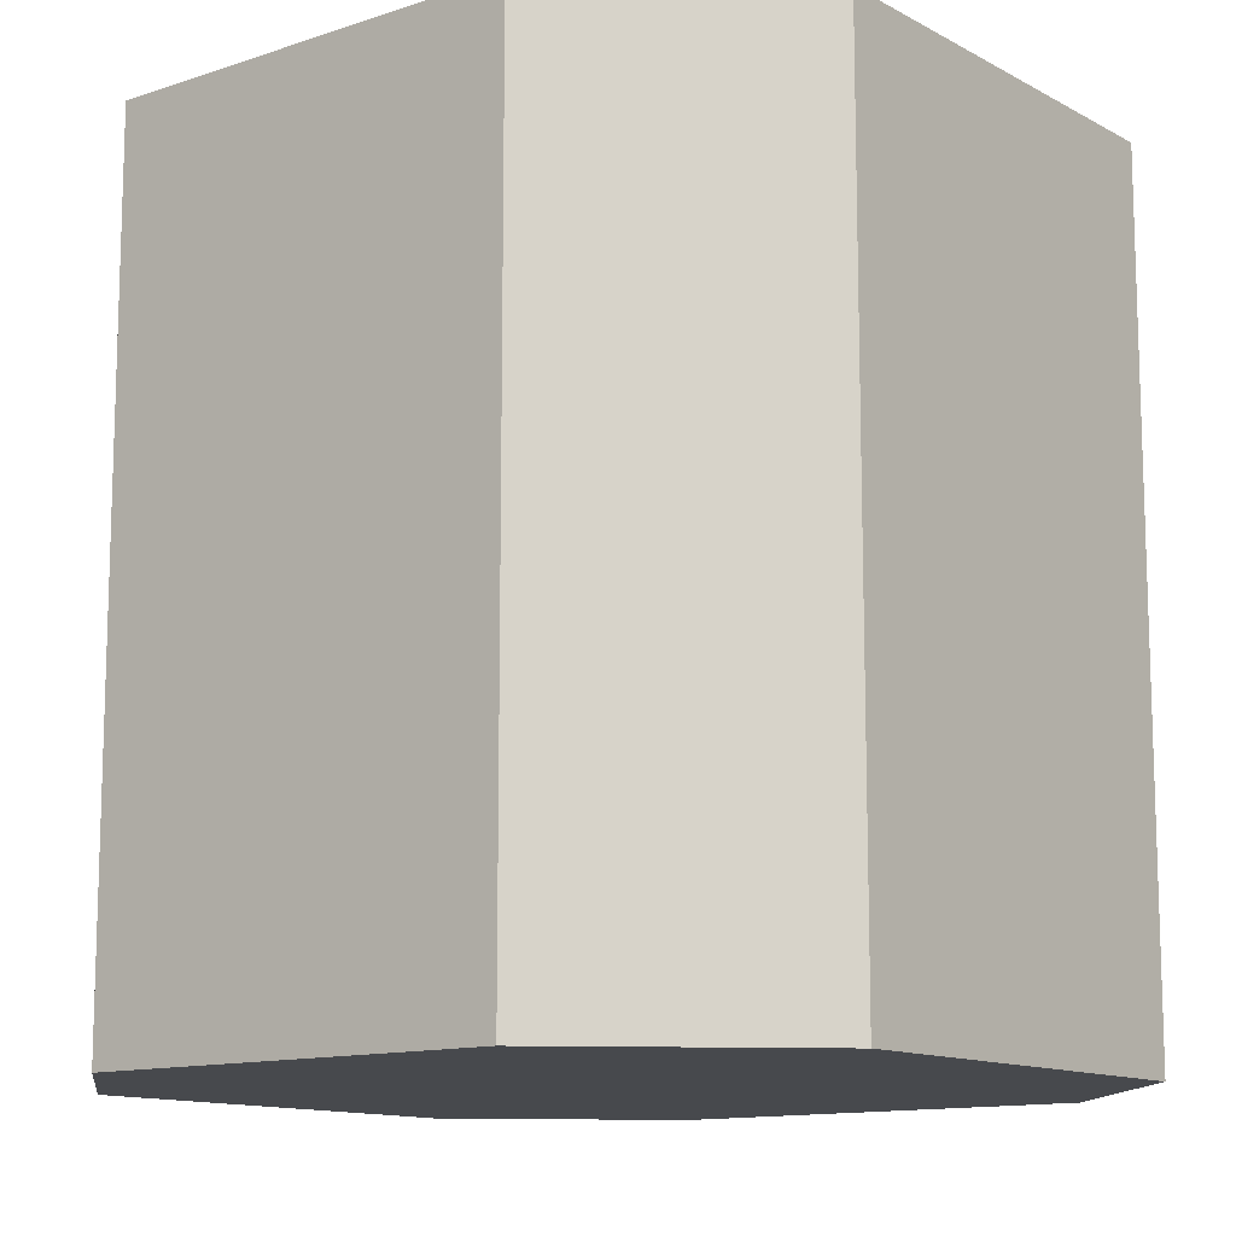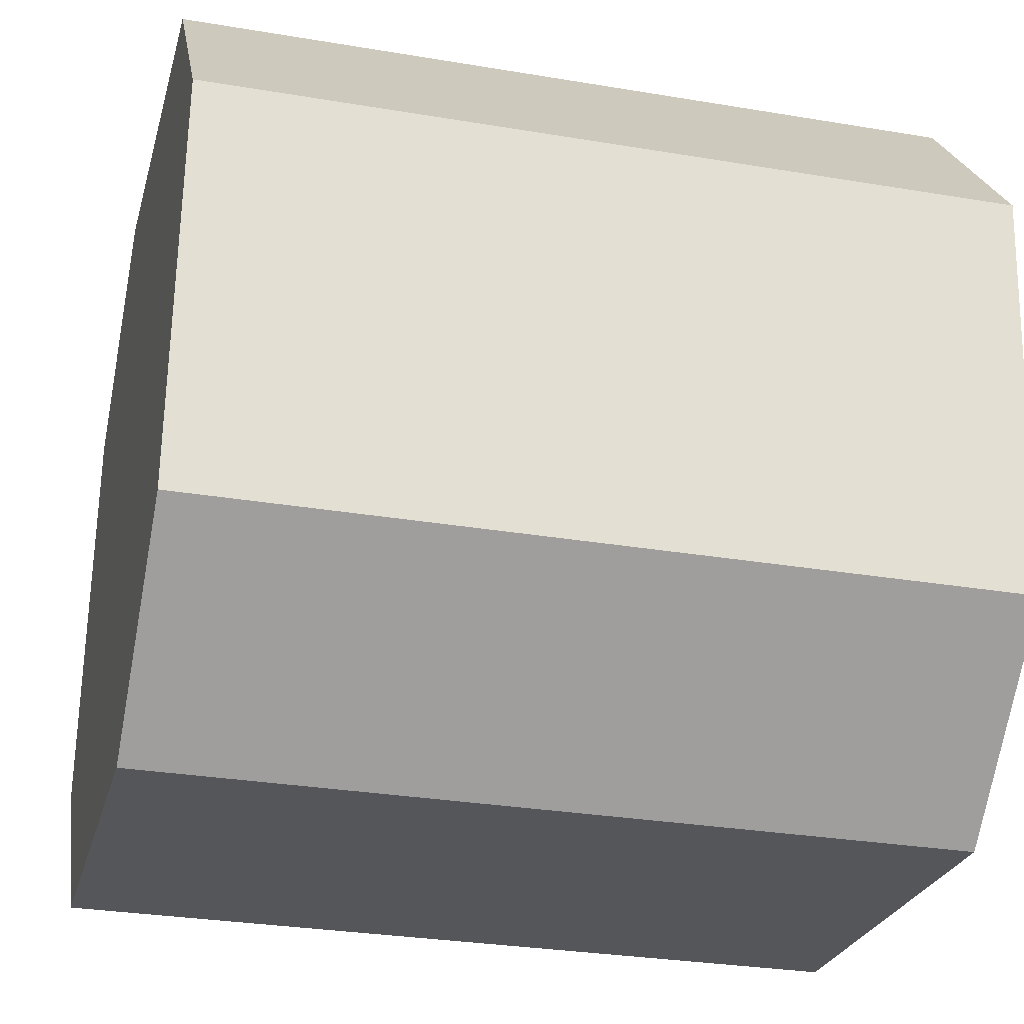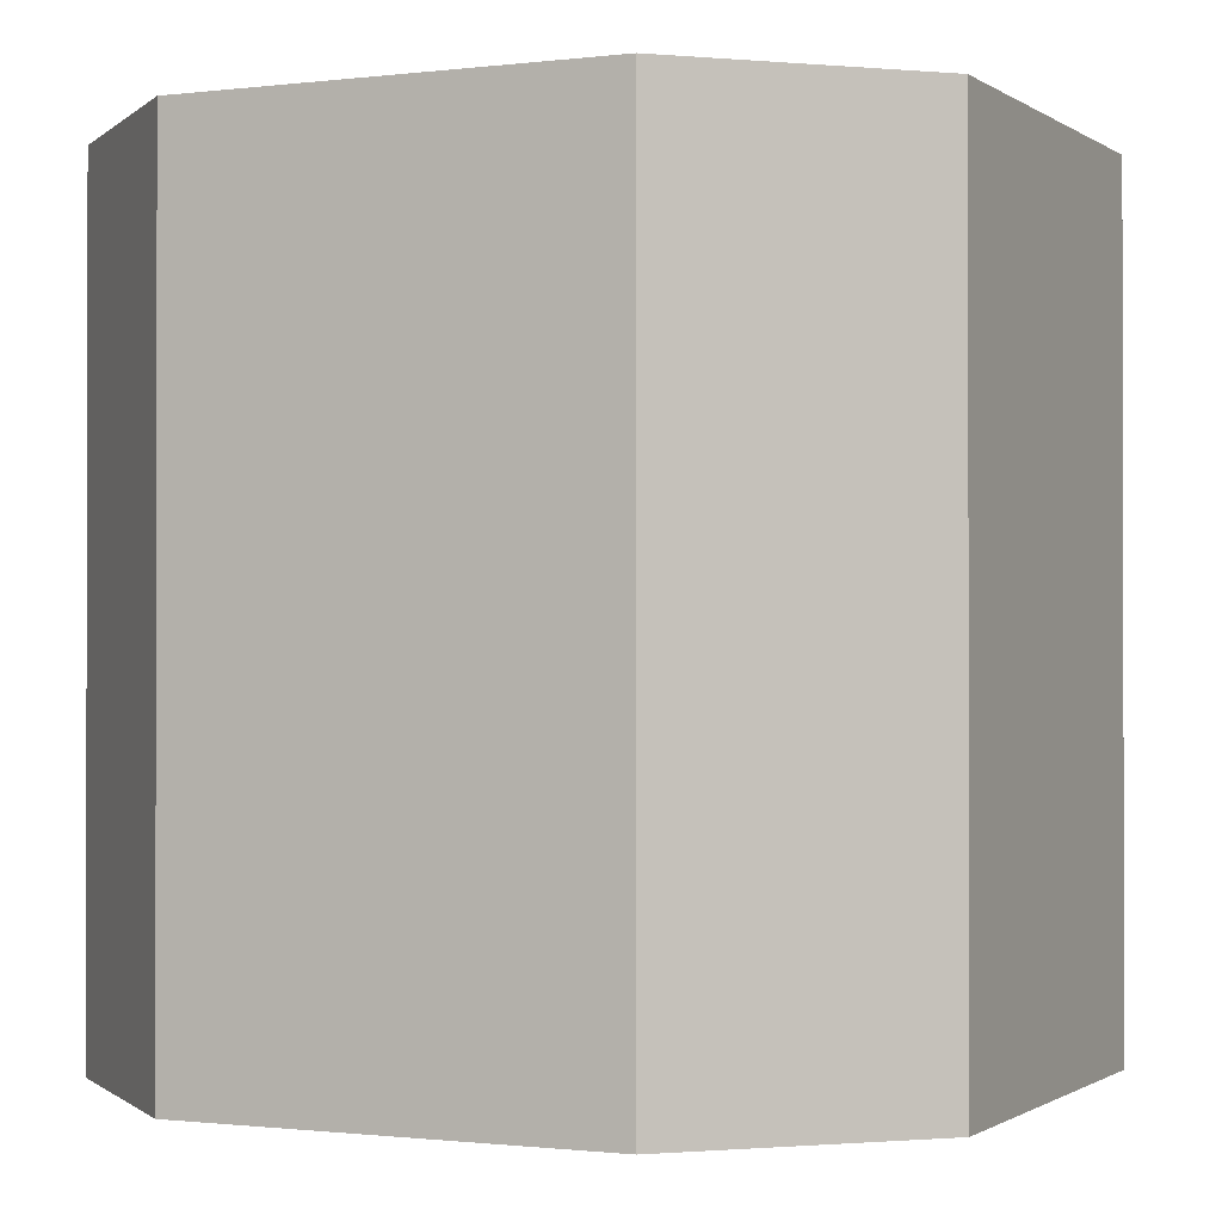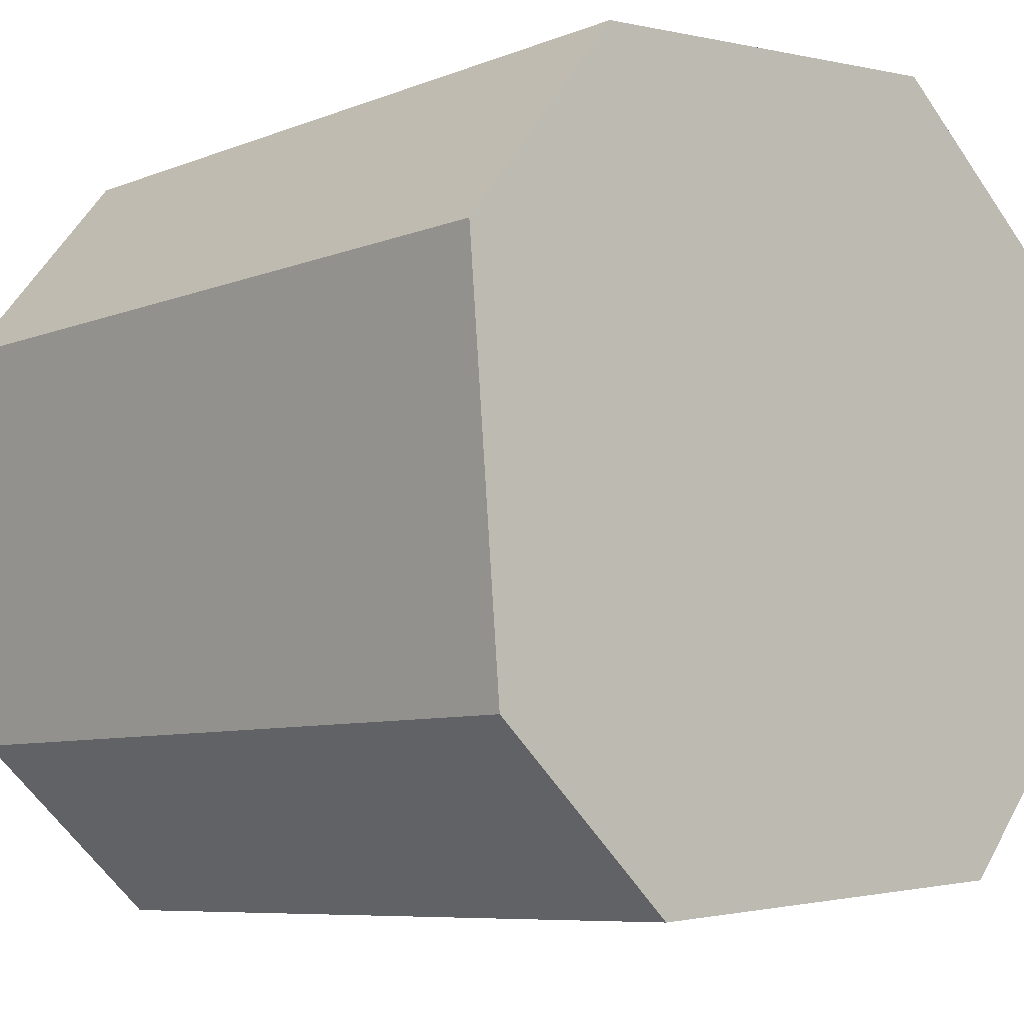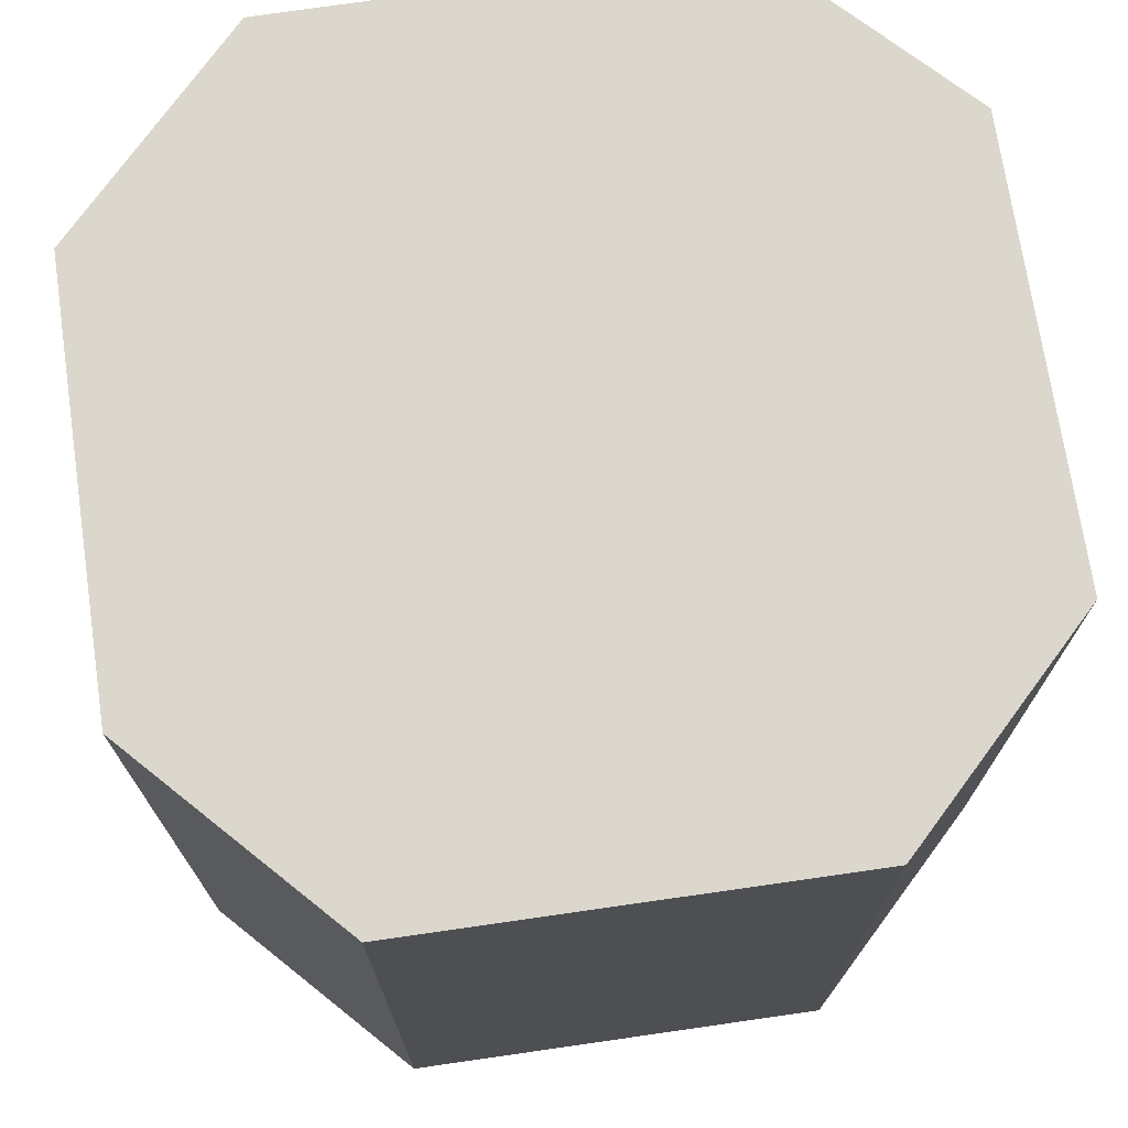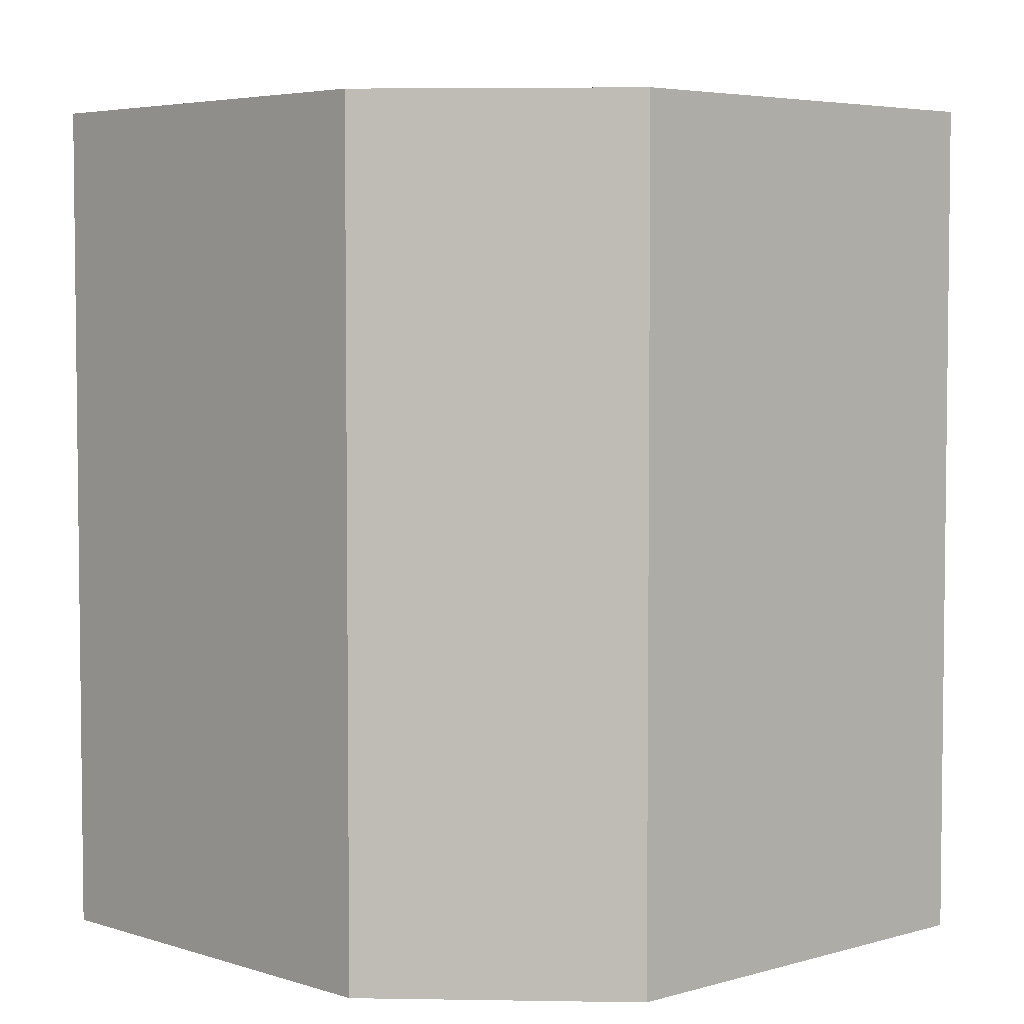
<metadata>
{"format":"obj","ext":"obj","renderer":"f3d","projection":"perspective","resolution":1024,"background":"white","views":[{"elev":-12.3,"azim":-56.3,"up":"+Y"},{"elev":-29.7,"azim":-103.9,"up":"+Z"},{"elev":-0.8,"azim":-69.7,"up":"+Y"},{"elev":-7.6,"azim":-42.1,"up":"+Z"},{"elev":73.3,"azim":-12.9,"up":"+Y"},{"elev":4.5,"azim":-48.3,"up":"+Y"}]}
</metadata>
<code>
v  0.0003078 14.47 -0.0004582
v  4.103 14.47 -10.56
v  0.6211 14.47 -7.448
v  2.975 14.47 3.732
v  11.98 14.47 -9.94
v  10.6 14.47 4.362
v  14.26 14.47 1.239
v  14.81 14.47 -6.541
v  2.975 -2.285e-16 3.732
v  14.26 -7.588e-17 1.239
v  10.6 -2.671e-16 4.363
v  0 0 0
v  14.81 4.005e-16 -6.541
v  0.6208 4.56e-16 -7.447
v  4.103 6.463e-16 -10.56
v  11.98 6.086e-16 -9.939
g defaultobject
f 1 2 3
f 2 1 4
f 2 4 5
f 5 4 6
f 5 6 7
f 5 7 8
f 9 10 11
f 10 9 12
f 10 12 13
f 13 12 14
f 13 14 15
f 13 15 16
f 4 12 9
f 12 4 1
f 11 4 9
f 4 11 6
f 10 6 11
f 6 10 7
f 13 7 10
f 7 13 8
f 16 8 13
f 8 16 5
f 2 16 15
f 16 2 5
f 3 15 14
f 15 3 2
f 1 14 12
f 14 1 3

</code>
